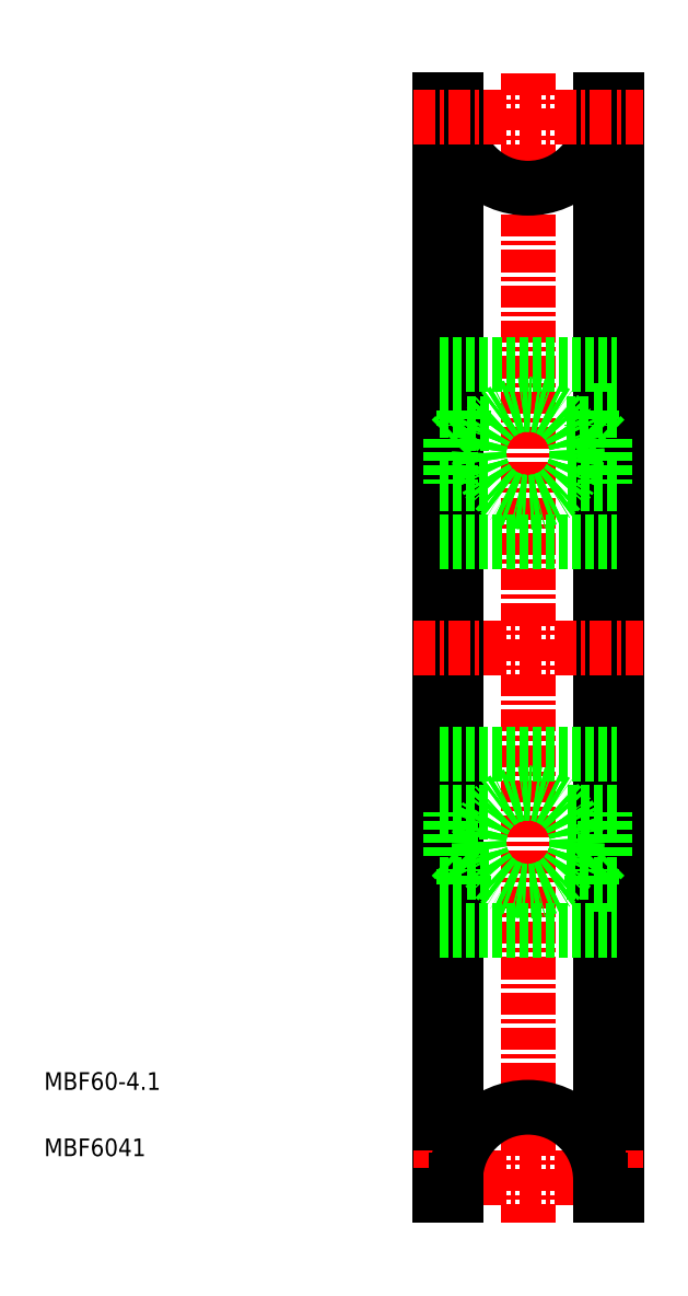
<metadata>
{"format":"dxf","ext":"dxf","renderer":"ezdxf+matplotlib","layout":"modelspace","background":"white","min_lineweight":24,"dpi":150}
</metadata>
<code>
0
SECTION
2
ENTITIES
0
TEXT
8
0
10
2.5
20
6.25
30
0
40
1
1
MBF60-4.1
0
TEXT
8
0
10
2.5
20
2.5
30
0
40
1
1
MBF6041
0
LINE
8
0
10
34.9
20
62.27
30
0
11
34
21
62.27
31
0
0
LINE
8
0
10
34
20
62.27
30
0
11
34
21
61.37
31
0
0
LINE
8
0
10
34.9
20
0.2678
30
0
11
34.9
21
62.27
31
0
0
LINE
8
0
10
34
20
61.37
30
0
11
34
21
1.268
31
0
0
LINE
8
0
10
24.9
20
62.27
30
0
11
25.8
21
62.27
31
0
0
LINE
8
0
10
25.8
20
62.27
30
0
11
25.8
21
61.37
31
0
0
LINE
8
0
10
24.9
20
0.2678
30
0
11
24.9
21
62.27
31
0
0
LINE
8
CENTER
10
29.9
20
63.77
30
0
11
29.9
21
-1.232
31
0
0
LINE
8
0
10
25.8
20
61.37
30
0
11
25.8
21
1.268
31
0
0
LINE
8
CENTER
10
23.4
20
31.27
30
0
11
36.4
21
31.27
31
0
0
ARC
8
0
10
29.9
20
61.37
30
0
40
4.1
50
180
51
0
0
LINE
8
CENTER
10
23.4
20
61.27
30
0
11
36.4
21
61.27
31
0
0
LINE
8
CENTER
10
23.4
20
1.268
30
0
11
36.4
21
1.268
31
0
0
ARC
8
0
10
29.9
20
1.168
30
0
40
4.1
50
0
51
180
0
LINE
8
0
10
25.8
20
0.2678
30
0
11
25.8
21
1.168
31
0
0
LINE
8
0
10
24.9
20
0.2678
30
0
11
25.8
21
0.2678
31
0
0
LINE
8
0
10
34
20
0.2678
30
0
11
34
21
1.168
31
0
0
LINE
8
0
10
34.9
20
0.2678
30
0
11
34
21
0.2678
31
0
0
LINE
8
0
10
34.9
20
17.87
30
0
11
33.52
21
17.87
31
0
0
LINE
8
0
10
34.27
20
19.47
30
0
11
34.27
21
21.97
31
0
0
LINE
8
0
10
34.9
20
21.97
30
0
11
32.1
21
21.97
31
0
0
CIRCLE
8
0
10
29.9
20
20.27
30
0
40
2.778
0
CIRCLE
8
0
10
29.9
20
20.27
30
0
40
2.778
0
LINE
8
0
10
33.52
20
17.87
30
0
11
33.52
21
18.72
31
0
0
LINE
8
0
10
33.52
20
18.72
30
0
11
34.27
21
19.47
31
0
0
LINE
8
0
10
32.1
20
18.57
30
0
11
33.52
21
18.57
31
0
0
LINE
8
0
10
27.71
20
18.57
30
0
11
26.29
21
18.57
31
0
0
LINE
8
0
10
26.29
20
18.72
30
0
11
25.54
21
19.47
31
0
0
LINE
8
0
10
26.29
20
17.87
30
0
11
26.29
21
18.72
31
0
0
LINE
8
0
10
24.9
20
21.97
30
0
11
27.71
21
21.97
31
0
0
LINE
8
0
10
25.54
20
19.47
30
0
11
25.54
21
21.97
31
0
0
LINE
8
0
10
24.9
20
17.87
30
0
11
26.29
21
17.87
31
0
0
LINE
8
0
10
24.9
20
44.67
30
0
11
26.29
21
44.67
31
0
0
LINE
8
0
10
25.54
20
43.07
30
0
11
25.54
21
40.57
31
0
0
LINE
8
0
10
24.9
20
40.57
30
0
11
27.71
21
40.57
31
0
0
LINE
8
0
10
26.29
20
44.67
30
0
11
26.29
21
43.82
31
0
0
LINE
8
0
10
26.29
20
43.82
30
0
11
25.54
21
43.07
31
0
0
LINE
8
0
10
27.71
20
43.97
30
0
11
26.29
21
43.97
31
0
0
LINE
8
0
10
32.1
20
43.97
30
0
11
33.52
21
43.97
31
0
0
LINE
8
0
10
24.9
20
15.27
30
0
11
34.9
21
15.27
31
0
0
LINE
8
0
10
24.9
20
25.27
30
0
11
34.9
21
25.27
31
0
0
LINE
8
0
10
33.52
20
43.82
30
0
11
34.27
21
43.07
31
0
0
LINE
8
0
10
33.52
20
44.67
30
0
11
33.52
21
43.82
31
0
0
CIRCLE
8
0
10
29.9
20
42.27
30
0
40
2.778
0
CIRCLE
8
0
10
29.9
20
42.27
30
0
40
2.778
0
LINE
8
0
10
24.9
20
37.27
30
0
11
34.9
21
37.27
31
0
0
LINE
8
0
10
34.9
20
40.57
30
0
11
32.1
21
40.57
31
0
0
LINE
8
0
10
24.9
20
47.27
30
0
11
34.9
21
47.27
31
0
0
LINE
8
0
10
34.27
20
43.07
30
0
11
34.27
21
40.57
31
0
0
LINE
8
0
10
34.9
20
44.67
30
0
11
33.52
21
44.67
31
0
0
ENDSEC
0
EOF

</code>
